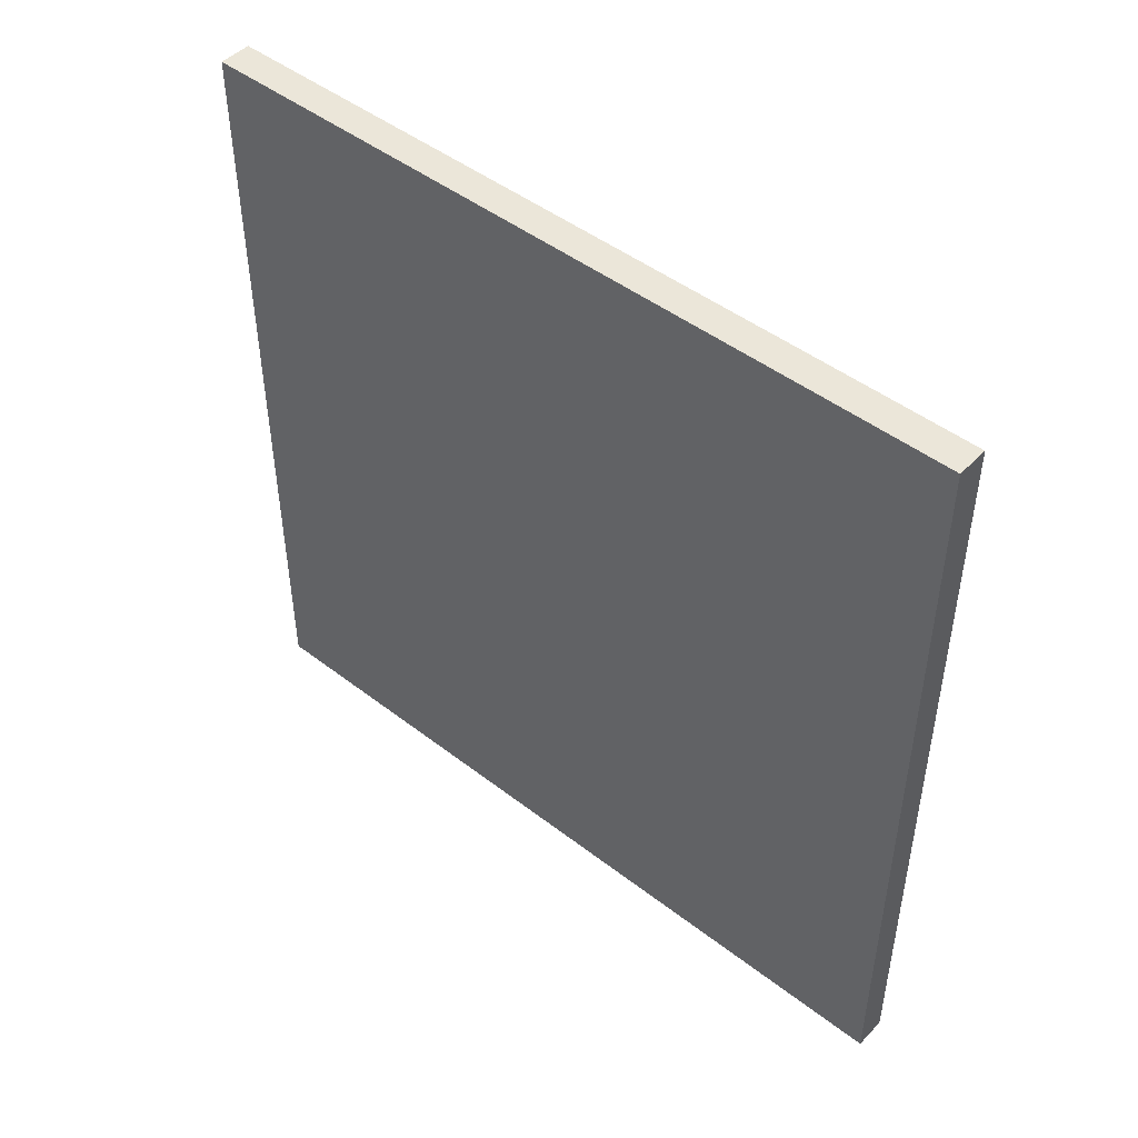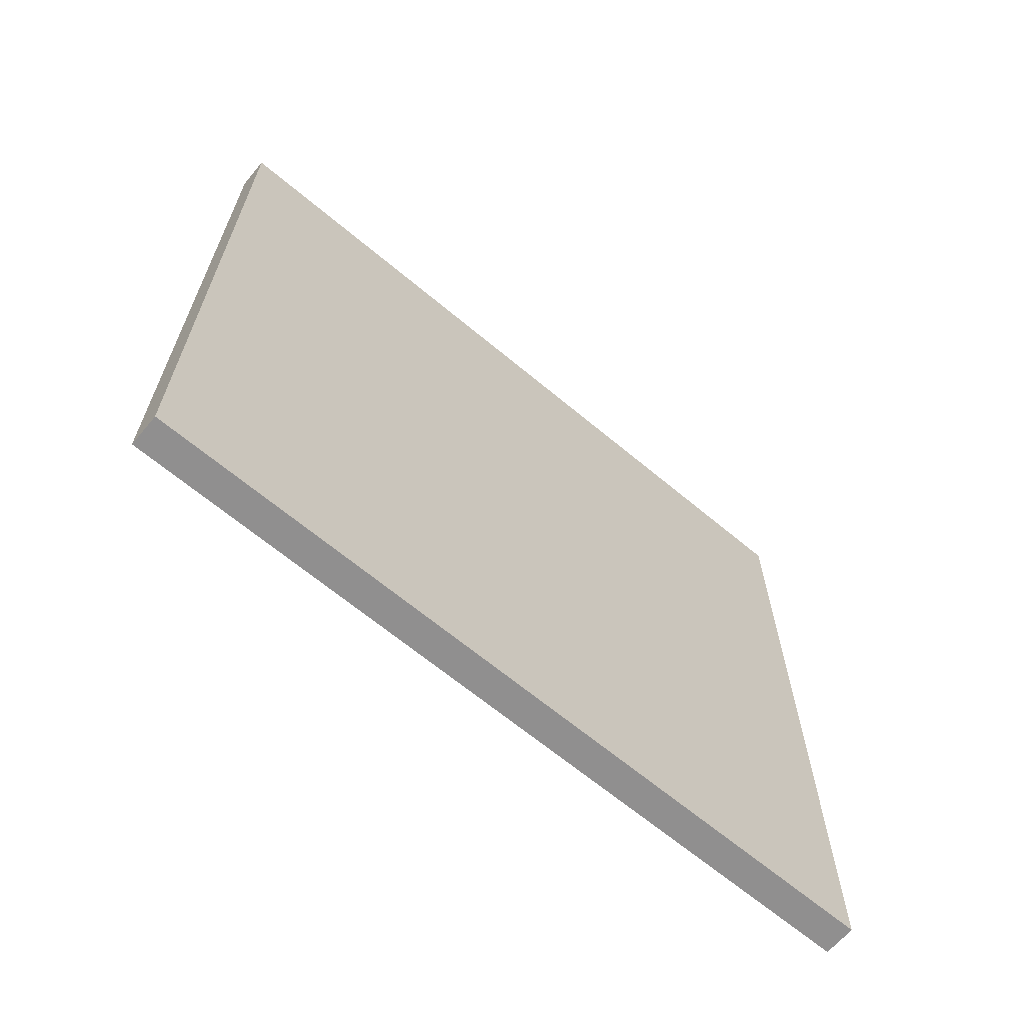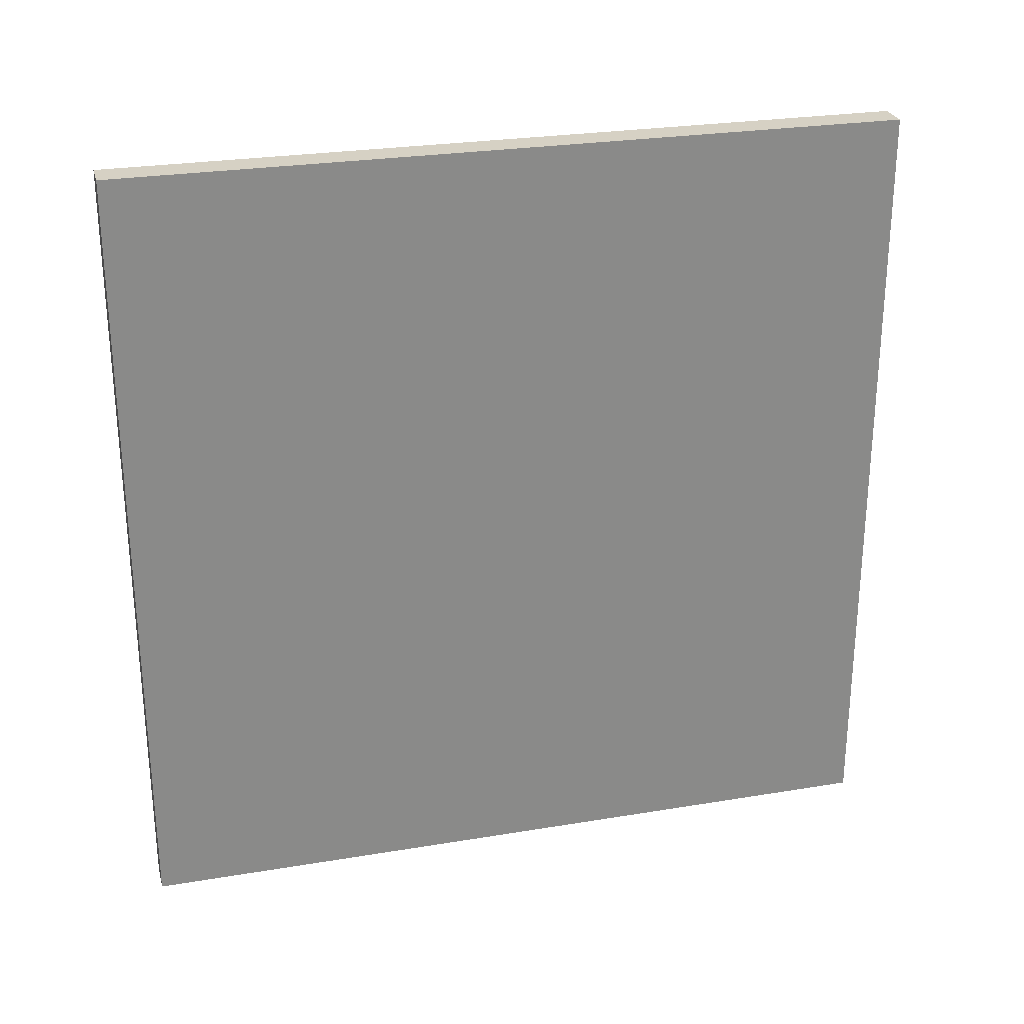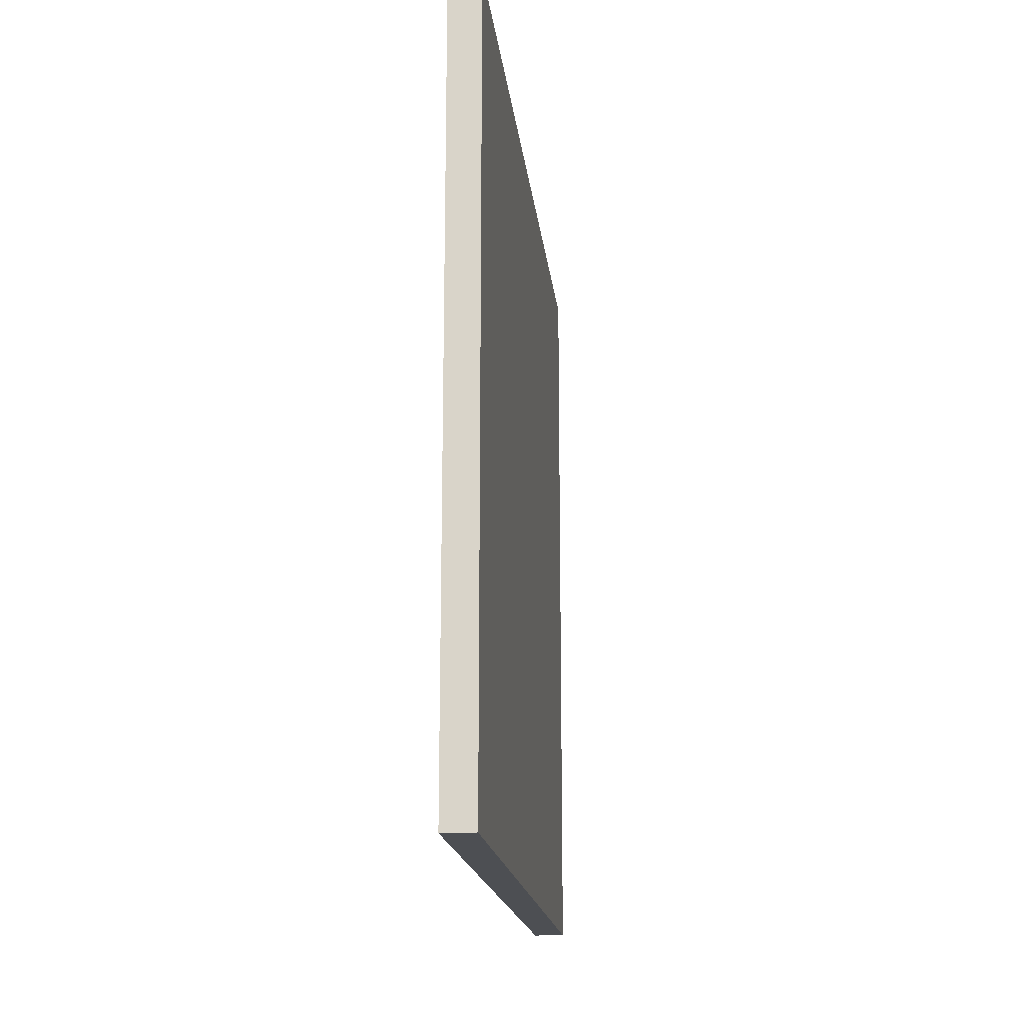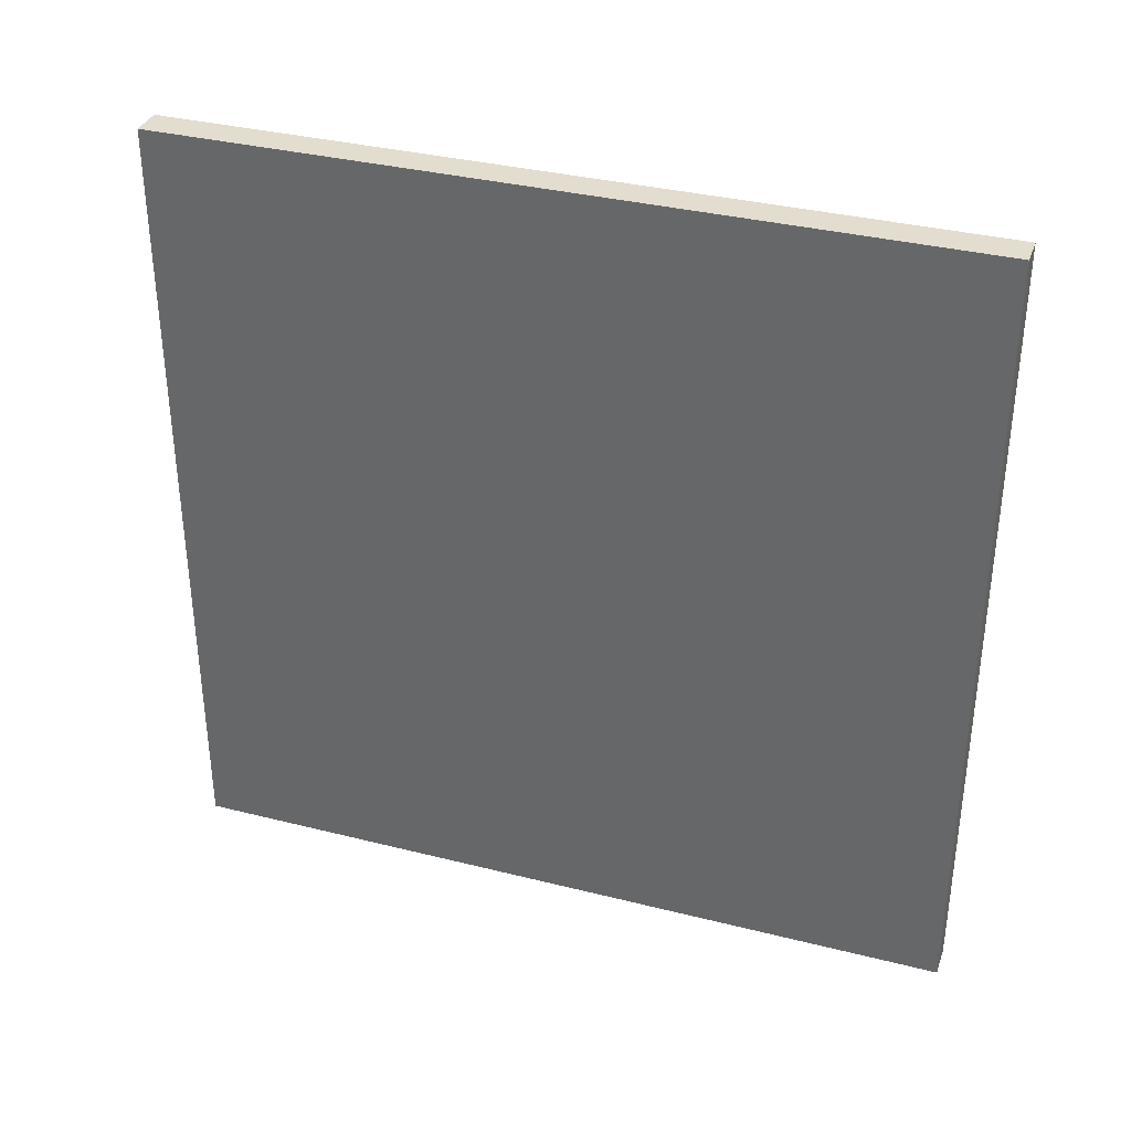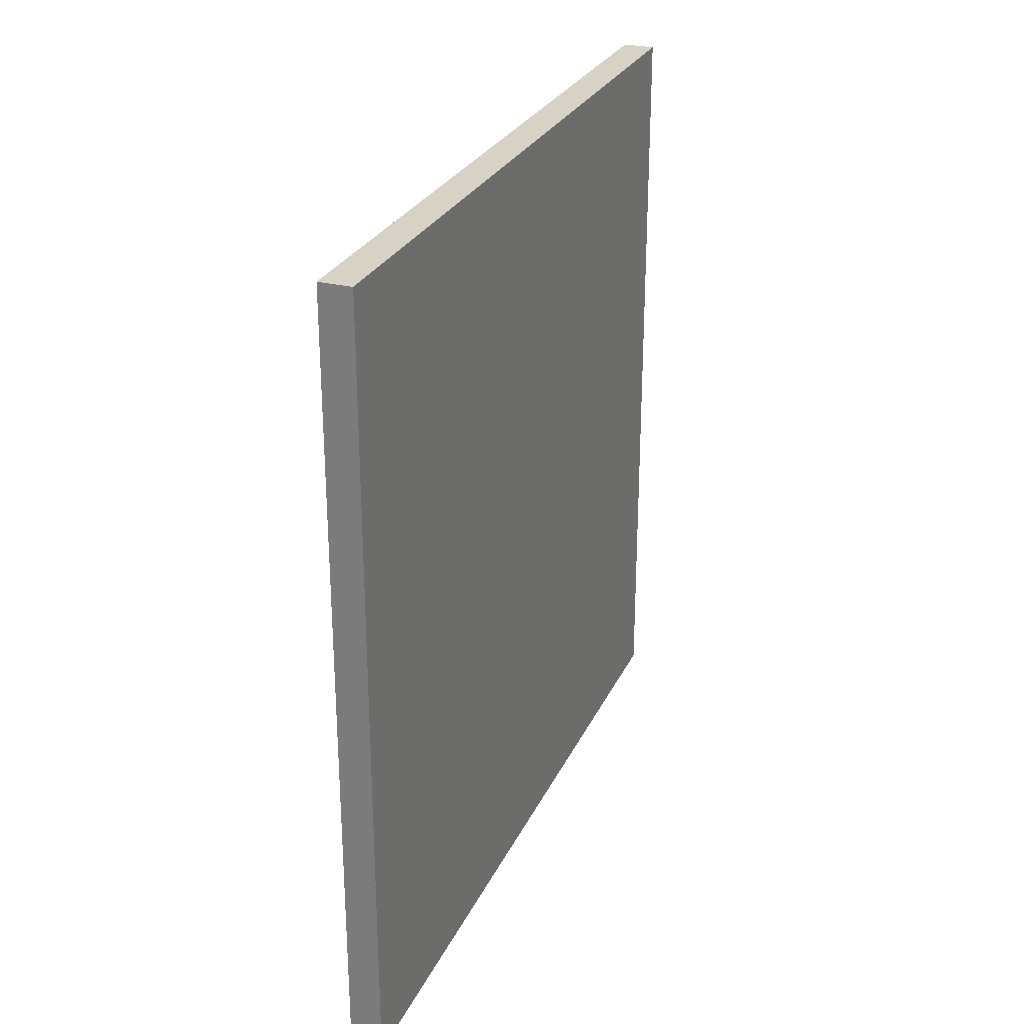
<metadata>
{"format":"obj","ext":"obj","renderer":"f3d","projection":"perspective","resolution":1024,"background":"white","views":[{"elev":47.1,"azim":-48.9,"up":"+Y"},{"elev":-65.4,"azim":-130.1,"up":"+Z"},{"elev":26.6,"azim":-104.6,"up":"+Z"},{"elev":-17.5,"azim":6.3,"up":"+Y"},{"elev":34.9,"azim":-71.4,"up":"+Y"},{"elev":27.3,"azim":-159.0,"up":"+Z"}]}
</metadata>
<code>
g door1
v -0.04087 -1 1
v -0.04087 1 1
v -0.04087 1 -1
v -0.04087 -1 -1
v 0.04087 1 -1
v 0.04087 -1 -1
v 0.04087 1 1
v 0.04087 -1 1
f 1 2 3
f 1 3 4
f 4 3 5
f 4 5 6
f 6 5 7
f 6 7 8
f 8 7 2
f 8 2 1
f 4 6 8
f 4 8 1
f 5 3 2
f 5 2 7

</code>
